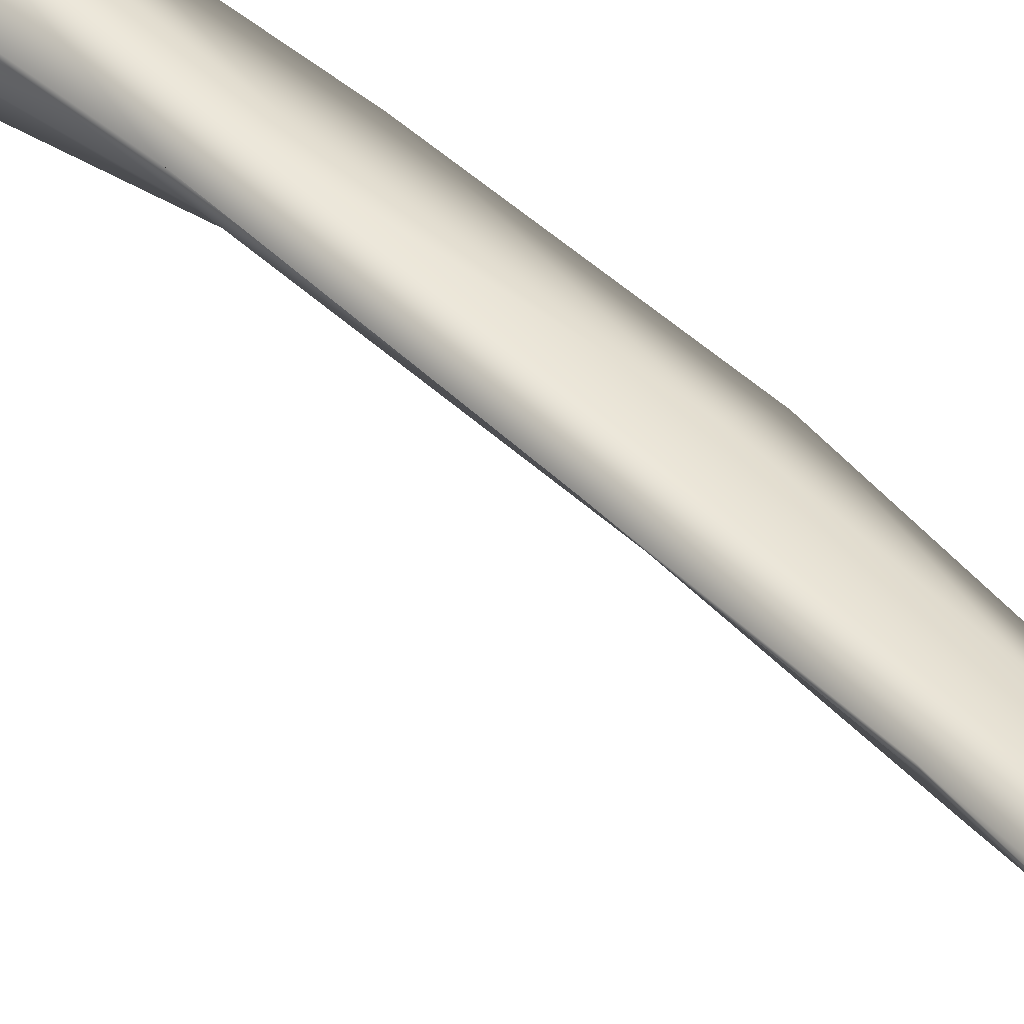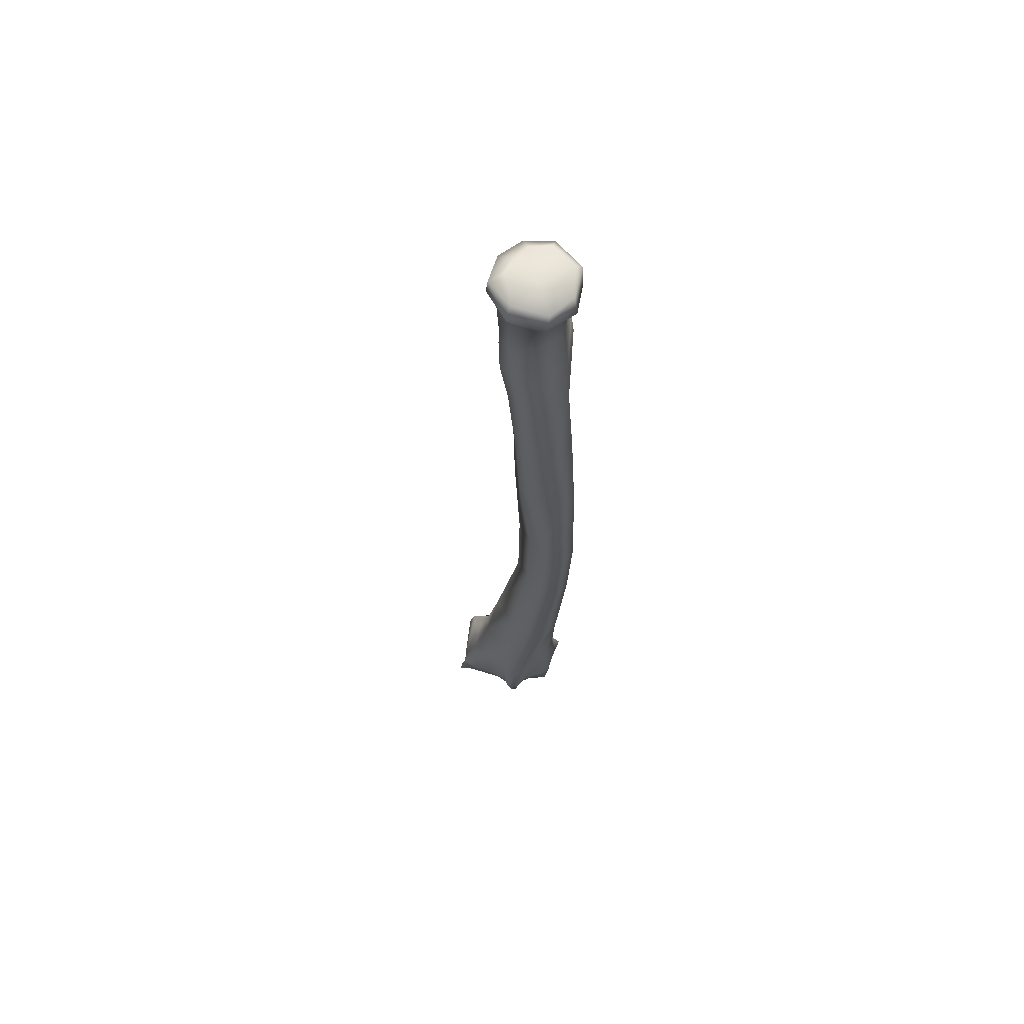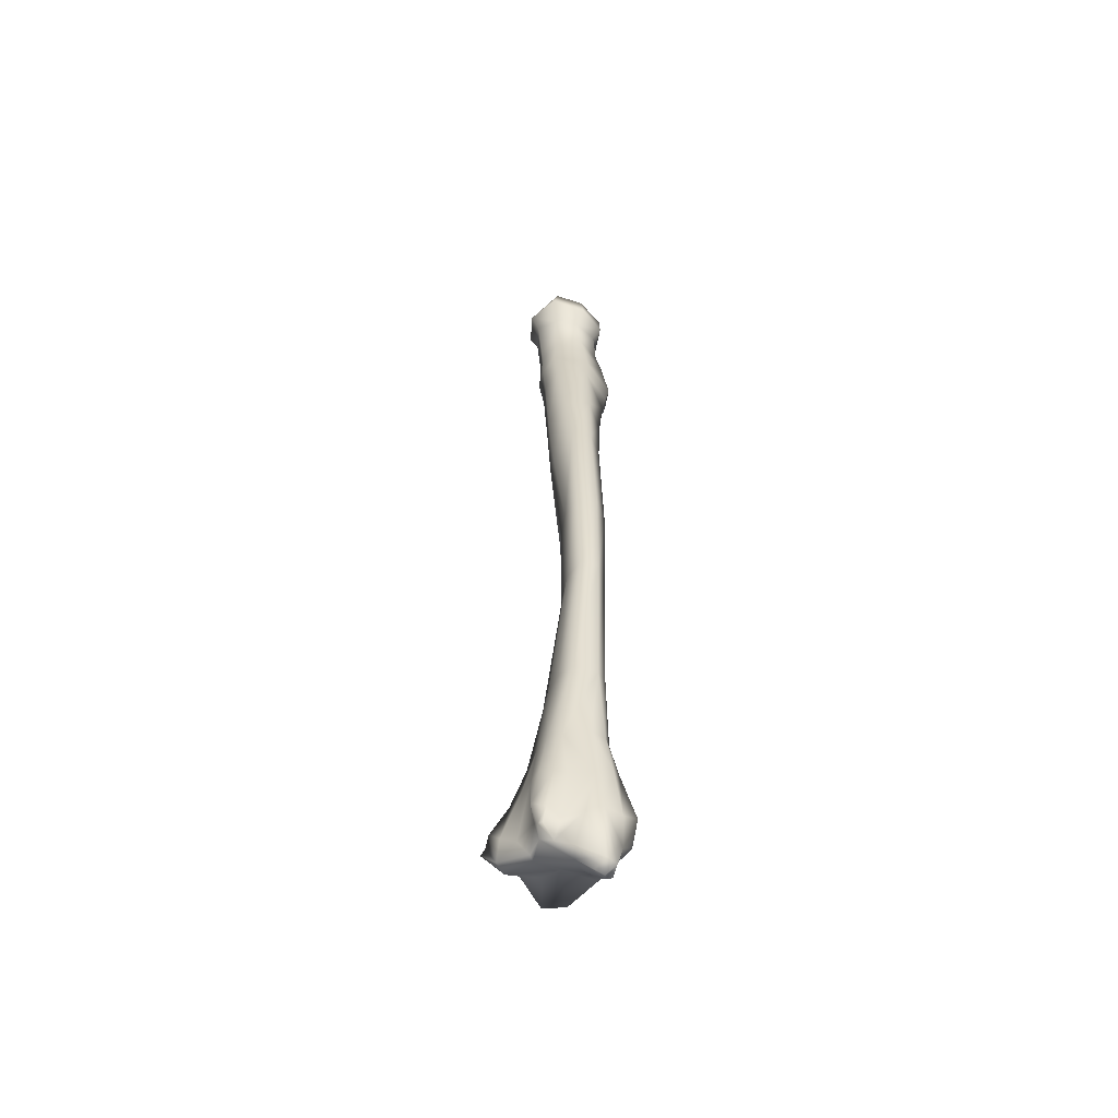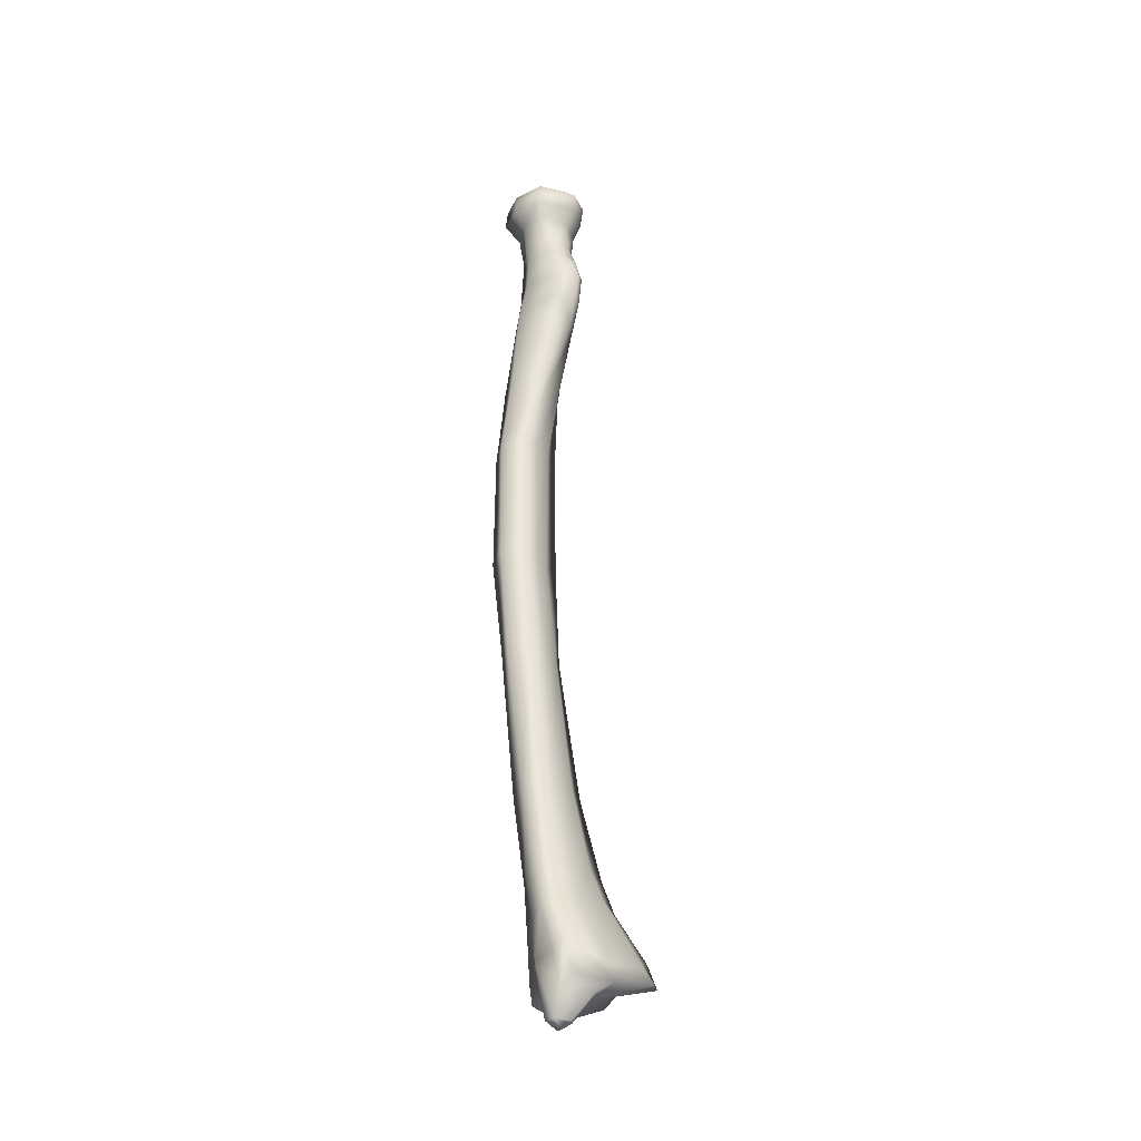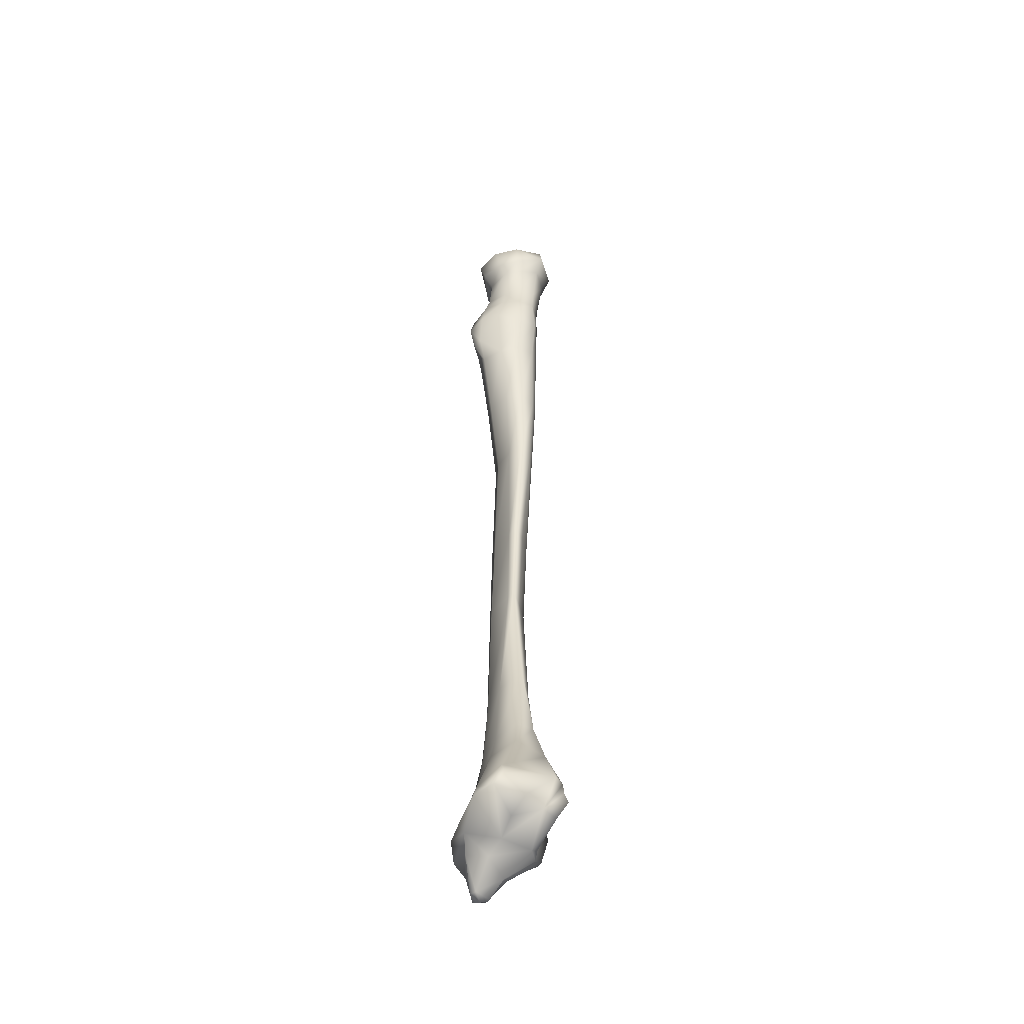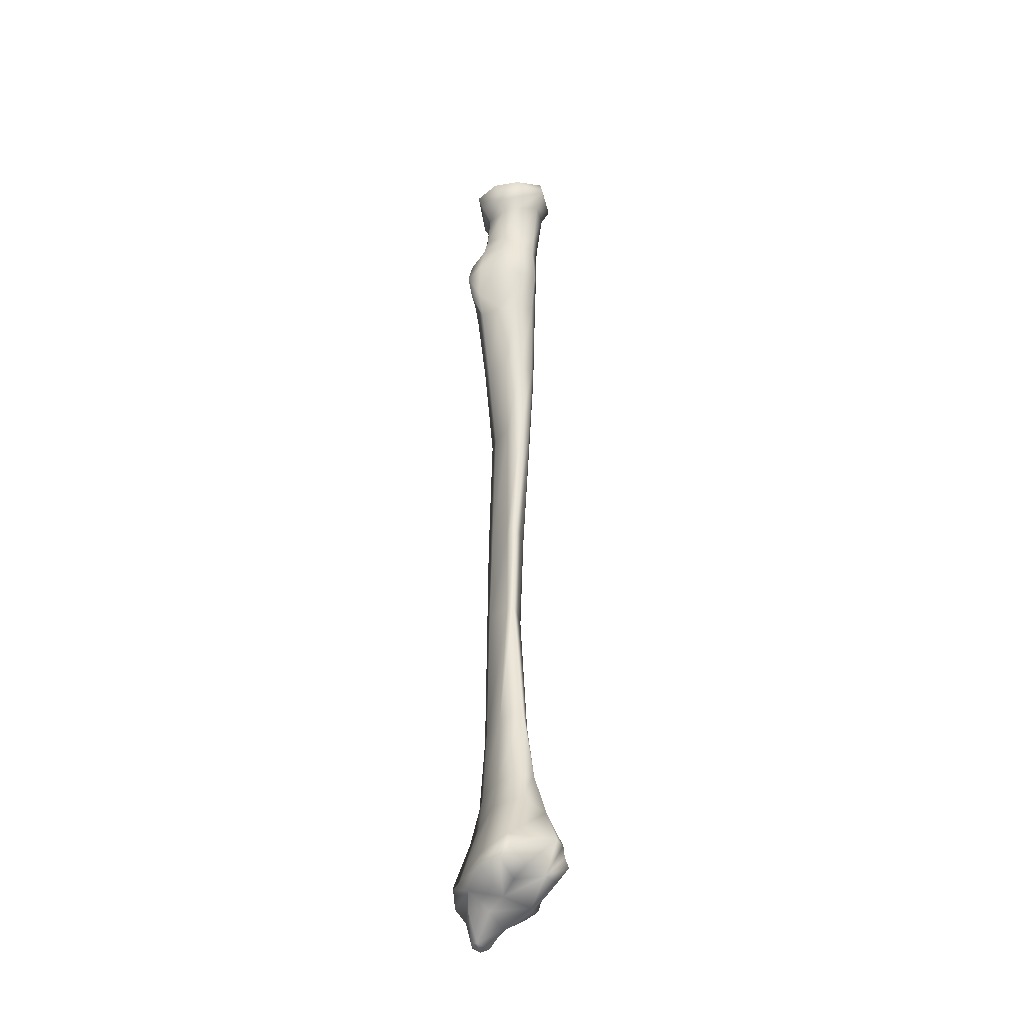
<metadata>
{"format":"obj","ext":"obj","renderer":"f3d","projection":"perspective","resolution":1024,"background":"white","views":[{"elev":46.8,"azim":-44.7,"up":"+Z"},{"elev":63.0,"azim":60.8,"up":"+Y"},{"elev":-58.0,"azim":89.2,"up":"+Y"},{"elev":-34.4,"azim":174.8,"up":"+Y"},{"elev":-46.2,"azim":-68.2,"up":"+Y"},{"elev":-32.5,"azim":-71.8,"up":"+Y"}]}
</metadata>
<code>
v -0.02178 -0.2238 0.004671
v -0.02472 -0.2282 0.005318
v -0.02602 -0.2273 0.01072
v -0.02398 -0.2209 0.01181
v -0.01375 -0.2274 -0.003508
v -0.01356 -0.2089 0.004875
v -0.0154 -0.2305 -0.000883
v -0.01161 -0.2316 0.006755
v -0.0249 -0.2242 0.01286
v -0.01818 -0.2262 0.01544
v -0.01569 -0.2291 0.01073
v -0.01186 -0.2117 0.01785
v -0.01707 -0.2091 0.01255
v -0.01327 -0.2195 0.02091
v -0.007614 -0.2116 -0.000942
v -0.00388 -0.2245 -0.008762
v -0.009912 -0.2278 -0.006606
v -0.01416 -0.2015 0.01177
v -0.01081 -0.2016 0.004737
v -0.003493 -0.2341 -0.005498
v -0.01123 -0.2334 -0.00226
v -0.009557 -0.234 0.002732
v -0.005998 -0.2312 -0.007453
v -0.007665 -0.2337 0.01257
v -0.01521 -0.2291 0.01838
v -0.01016 -0.2011 0.01424
v -0.005489 -0.2137 0.01505
v -0.01176 -0.2207 0.02193
v -0.009589 -0.2243 0.01952
v -0.006007 -0.2026 -0.000476
v -0.001815 -0.2133 -0.005303
v -0.001782 -0.2261 -0.005664
v -0.009242 -0.1816 0.01103
v -0.00685 -0.1825 0.004075
v 0.001724 -0.227 -0.001622
v -0.00227 -0.2401 -0.004202
v -0.006248 -0.2403 -0.001669
v -0.005884 -0.2403 -0.003292
v -0.003956 -0.237 0.004249
v -0.002407 -0.233 0.01139
v -0.006211 -0.2333 0.01323
v -0.01148 -0.2297 0.02013
v -0.01238 -0.2267 0.02345
v -0.01259 -0.2241 0.02251
v -0.002455 -0.2038 0.01209
v -0.001694 -0.1833 0.009777
v -0.001796 -0.2155 0.01327
v -0.007272 -0.2279 0.01597
v -0.002457 -0.1834 -0.000816
v -0.000931 -0.2042 -0.003254
v 0.001744 -0.2048 -0.002399
v 0.000892 -0.2148 -0.003904
v 0.000834 -0.1485 0.006546
v -0.003925 -0.1477 0.006799
v -0.003107 -0.1482 0.004742
v 0.002245 -0.2168 4e-06
v 0.001394 -0.2282 0.002009
v -0.000541 -0.2399 -0.001763
v -0.003027 -0.241 0.000394
v -0.003823 -0.2418 -0.001687
v -0.001285 -0.2358 0.004122
v -0.001351 -0.2344 0.008409
v -0.002306 -0.228 0.01243
v 0.000554 -0.2316 0.01176
v 0.002117 -0.2054 0.009968
v 0.003265 -0.1844 0.007563
v 0.005941 -0.1481 0.005593
v 0.000981 -0.2258 0.01328
v 0.001604 -0.216 0.01152
v 0.000125 -0.1483 -0.001206
v 0.00163 -0.1842 -0.002775
v 0.004942 -0.1853 -0.001112
v 0.003788 -0.2051 0.000964
v 0.007165 -0.122 0.006108
v 0.002224 -0.1223 0.006833
v -0.003026 -0.1216 0.007003
v -0.000476 -0.1222 0.00388
v 0.000368 -0.2296 0.00709
v 0.003591 -0.2058 0.006885
v 0.002678 -0.2178 0.005736
v 0.001275 -0.2319 0.01069
v 0.001952 -0.2275 0.009944
v 0.002675 -0.2172 0.008535
v 0.006513 -0.1854 0.004171
v 0.01005 -0.1478 0.002399
v 0.0126 -0.1227 0.003232
v 0.00212 -0.1218 -0.001209
v 0.003847 -0.1486 -0.003208
v 0.009072 -0.1479 -0.001728
v 0.01242 -0.09029 0.00428
v 0.00484 -0.09004 0.008869
v 0.001451 -0.08957 0.009673
v -0.002739 -0.08803 0.008712
v -0.000559 -0.08811 0.003956
v 0.01106 -0.1217 -0.001728
v 0.002715 -0.08793 -0.000694
v 0.006078 -0.1224 -0.003745
v 0.01141 -0.08838 -0.000682
v 0.008909 -0.06515 -0.000774
v 0.0105 -0.06721 0.00598
v 0.004314 -0.06807 0.01032
v 0.001215 -0.0679 0.01071
v -0.003439 -0.0664 0.008834
v -0.003484 -0.06592 0.004191
v 0.006284 -0.08829 -0.002903
v -0.000836 -0.06652 -0.001621
v 0.001608 -0.06607 -0.003584
v -0.001963 -0.04726 -0.004878
v 0.007403 -0.04325 -1.2e-05
v 0.008071 -0.04434 0.007961
v 0.003223 -0.04479 0.0113
v -0.000943 -0.04588 0.0117
v -0.00561 -0.04684 0.008434
v -0.006571 -0.04737 0.00352
v -0.005793 -0.04795 -0.002127
v -0.002282 -0.04075 -0.005884
v 0.006653 -0.03252 0.008799
v 0.005617 -0.03307 -0.000473
v -0.002968 -0.03424 -0.006939
v 0.002174 -0.03299 0.01207
v -0.002149 -0.03361 0.01313
v -0.006881 -0.03588 0.01024
v -0.008281 -0.03146 0.003383
v -0.008013 -0.04114 -0.002612
v -0.006798 -0.04091 -0.005261
v -0.007682 -0.03439 -0.006154
v 0.005156 -0.02342 0.000322
v 0.006285 -0.02339 0.007987
v -0.001137 -0.02437 -0.004973
v -0.00615 -0.02896 -0.005663
v 0.002122 -0.02437 0.01213
v -0.007873 -0.03038 0.01008
v -0.003246 -0.025 0.01276
v -0.008838 -0.03174 -0.001855
v -0.006755 -0.02521 0.00923
v -0.007952 -0.02521 0.004852
v -0.007066 -0.02474 -0.001542
v -8.6e-05 -0.01918 -0.003426
v 0.005867 -0.01874 0.001466
v 0.006025 -0.01868 0.008143
v -0.005366 -0.01931 -0.000843
v 0.00231 -0.01942 0.01259
v -0.002586 -0.01876 0.01296
v -0.006028 -0.01924 0.008704
v -0.006535 -0.01951 0.004769
v -0.004695 -0.01021 -0.000297
v 0.002408 -0.01037 -0.002678
v 0.006533 -0.009899 0.002018
v 0.007371 -0.009621 0.00851
v -0.007281 -0.01013 0.004789
v 0.003946 -0.007229 0.0136
v -0.001957 -0.006649 0.01394
v -0.006804 -0.00933 0.009097
v -0.009004 -0.006713 0.004213
v -0.006655 -0.006277 -0.002019
v 0.003095 -0.005968 -0.004857
v 0.009213 -0.006058 0.000237
v 0.01137 -0.003572 0.008994
v 0.005302 -0.002818 0.01553
v -0.007905 -0.005654 0.009692
v -0.002571 -0.00135 0.01603
v -0.008733 -0.000433 0.009741
v -0.009866 -0.000974 0.002964
v -0.006777 -0.001857 -0.003548
v 0.00281 -0.000231 -0.004571
v 0.008893 0.000193 0.000887
v 0.0109 0.000867 0.008085
v 0.004524 0.000887 0.01411
v -0.002689 0.001773 0.01545
v -0.005364 0.00157 0.008045
v -0.00636 0.001305 0.003503
v -0.004015 0.001741 -0.001065
v 0.002259 0.000825 -0.002788
v 0.001158 -0.000923 0.005438
v -0.002672 0.001788 0.01056
f 1 2 3
f 1 3 4
f 5 2 1
f 6 5 1
f 1 4 6
f 5 7 2
f 8 2 7
f 3 2 8
f 3 9 4
f 3 10 9
f 10 3 11
f 3 8 11
f 4 12 13
f 4 14 12
f 9 14 4
f 4 13 6
f 6 15 5
f 16 17 5
f 7 5 17
f 16 5 15
f 18 6 13
f 18 19 6
f 19 15 6
f 20 21 7
f 21 22 7
f 17 23 7
f 20 7 23
f 8 7 22
f 8 24 25
f 8 25 11
f 22 24 8
f 9 10 14
f 25 14 10
f 10 11 25
f 13 12 26
f 26 12 27
f 12 28 29
f 14 28 12
f 12 29 27
f 13 26 18
f 25 28 14
f 19 30 15
f 31 15 30
f 16 15 31
f 17 16 23
f 20 23 16
f 31 32 16
f 20 16 32
f 18 26 33
f 33 19 18
f 33 34 19
f 34 30 19
f 20 32 35
f 35 36 20
f 21 20 36
f 37 22 21
f 38 21 36
f 37 21 38
f 22 39 24
f 22 37 39
f 40 24 39
f 24 41 42
f 24 40 41
f 24 42 25
f 25 42 43
f 25 44 28
f 43 44 25
f 26 45 46
f 26 27 45
f 26 46 33
f 27 47 45
f 29 48 27
f 48 47 27
f 28 44 42
f 28 42 29
f 42 48 29
f 34 49 30
f 50 30 49
f 31 30 50
f 31 50 51
f 31 52 32
f 31 51 52
f 35 32 52
f 33 46 53
f 54 34 33
f 33 53 54
f 54 55 34
f 55 49 34
f 56 57 35
f 35 58 36
f 35 52 56
f 57 58 35
f 36 58 59
f 36 59 60
f 37 36 60
f 37 38 36
f 37 59 39
f 37 60 59
f 39 59 58
f 39 61 62
f 39 58 61
f 40 39 62
f 63 40 64
f 41 40 63
f 62 64 40
f 42 41 48
f 41 63 48
f 44 43 42
f 46 45 65
f 47 65 45
f 46 66 67
f 46 65 66
f 46 67 53
f 68 47 63
f 69 47 68
f 47 69 65
f 48 63 47
f 55 70 49
f 71 49 70
f 50 49 71
f 71 51 50
f 71 72 51
f 73 51 72
f 52 51 73
f 52 73 56
f 53 67 74
f 75 54 53
f 53 74 75
f 75 76 54
f 76 55 54
f 76 77 55
f 77 70 55
f 78 57 56
f 56 73 79
f 78 56 80
f 56 79 80
f 57 61 58
f 62 61 57
f 62 57 78
f 62 81 64
f 78 81 62
f 63 64 68
f 64 81 82
f 64 82 68
f 65 69 83
f 84 66 65
f 65 83 79
f 84 65 79
f 85 67 66
f 85 66 84
f 86 74 67
f 86 67 85
f 68 82 83
f 68 83 69
f 77 87 70
f 88 70 87
f 71 70 88
f 88 72 71
f 84 72 89
f 79 72 84
f 79 73 72
f 88 89 72
f 90 91 74
f 92 75 74
f 90 74 86
f 92 74 91
f 92 76 75
f 92 93 76
f 93 77 76
f 93 94 77
f 94 87 77
f 78 82 81
f 80 82 78
f 79 83 80
f 80 83 82
f 84 89 85
f 95 86 85
f 95 85 89
f 90 86 95
f 94 96 87
f 97 87 96
f 88 87 97
f 97 89 88
f 97 95 89
f 90 98 99
f 100 91 90
f 90 99 100
f 90 95 98
f 92 91 101
f 100 101 91
f 102 93 92
f 92 101 102
f 93 102 103
f 103 94 93
f 103 104 94
f 104 96 94
f 105 98 95
f 105 95 97
f 97 96 105
f 105 96 106
f 104 106 96
f 107 99 98
f 107 98 105
f 108 109 99
f 100 99 109
f 99 107 108
f 110 101 100
f 100 109 110
f 102 101 111
f 110 111 101
f 102 111 112
f 102 112 103
f 113 104 103
f 103 112 113
f 113 114 104
f 114 106 104
f 105 106 107
f 107 106 115
f 114 115 106
f 107 115 108
f 116 109 108
f 108 115 116
f 117 109 118
f 119 118 109
f 117 110 109
f 119 109 116
f 117 111 110
f 112 111 120
f 117 120 111
f 113 112 121
f 112 120 121
f 122 114 113
f 113 121 122
f 122 123 114
f 124 115 114
f 123 124 114
f 115 124 125
f 125 116 115
f 126 119 116
f 126 116 125
f 117 118 127
f 128 120 117
f 117 127 128
f 129 118 119
f 129 127 118
f 130 129 119
f 130 119 126
f 121 120 131
f 128 131 120
f 132 121 133
f 122 121 132
f 121 131 133
f 132 123 122
f 123 134 124
f 132 135 123
f 123 135 136
f 136 134 123
f 124 134 126
f 125 124 126
f 126 134 137
f 126 137 130
f 138 127 129
f 138 139 127
f 128 127 139
f 140 131 128
f 128 139 140
f 129 137 141
f 130 137 129
f 129 141 138
f 133 131 142
f 140 142 131
f 132 133 135
f 135 133 143
f 133 142 143
f 136 137 134
f 135 144 145
f 135 145 136
f 135 143 144
f 145 137 136
f 145 141 137
f 138 141 146
f 138 146 147
f 147 139 138
f 147 148 139
f 140 139 148
f 149 142 140
f 140 148 149
f 150 146 141
f 150 141 145
f 143 142 151
f 149 151 142
f 152 144 143
f 143 151 152
f 152 153 144
f 153 145 144
f 153 150 145
f 154 146 150
f 154 155 146
f 147 146 155
f 147 155 156
f 156 148 147
f 156 157 148
f 149 148 157
f 149 158 159
f 149 157 158
f 149 159 151
f 160 154 150
f 160 150 153
f 152 151 159
f 161 153 152
f 152 159 161
f 161 160 153
f 162 154 160
f 162 163 154
f 163 155 154
f 163 164 155
f 156 155 164
f 156 164 165
f 165 157 156
f 165 166 157
f 158 157 166
f 167 159 158
f 158 166 167
f 159 168 169
f 167 168 159
f 159 169 161
f 162 160 161
f 161 169 162
f 170 163 162
f 169 170 162
f 170 171 163
f 171 164 163
f 165 164 172
f 171 172 164
f 173 166 165
f 165 172 173
f 174 166 173
f 167 166 174
f 168 167 174
f 175 169 168
f 175 168 174
f 169 175 170
f 175 171 170
f 174 172 171
f 175 174 171
f 174 173 172

</code>
